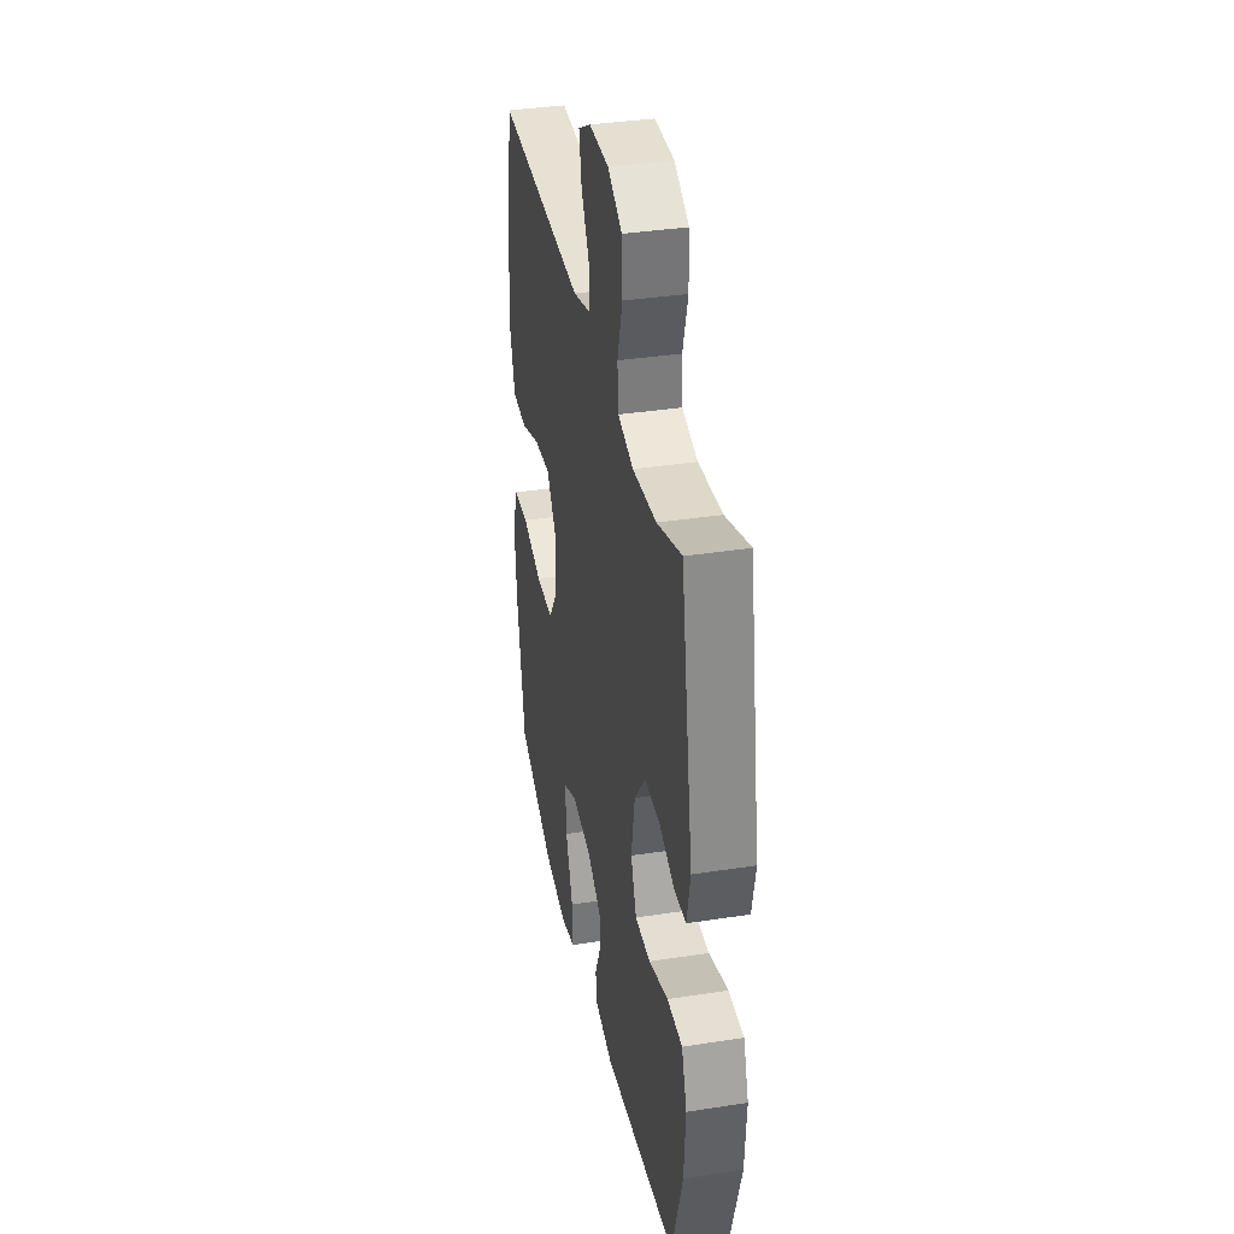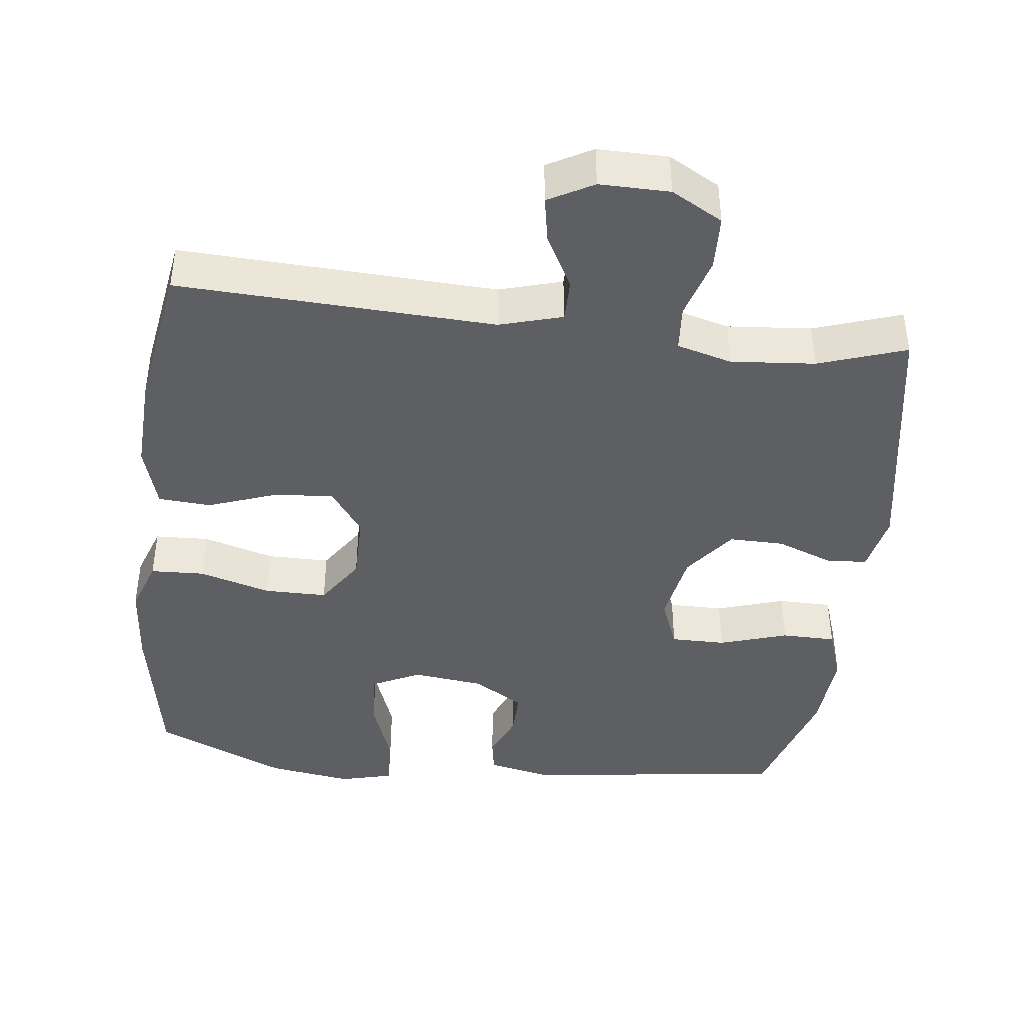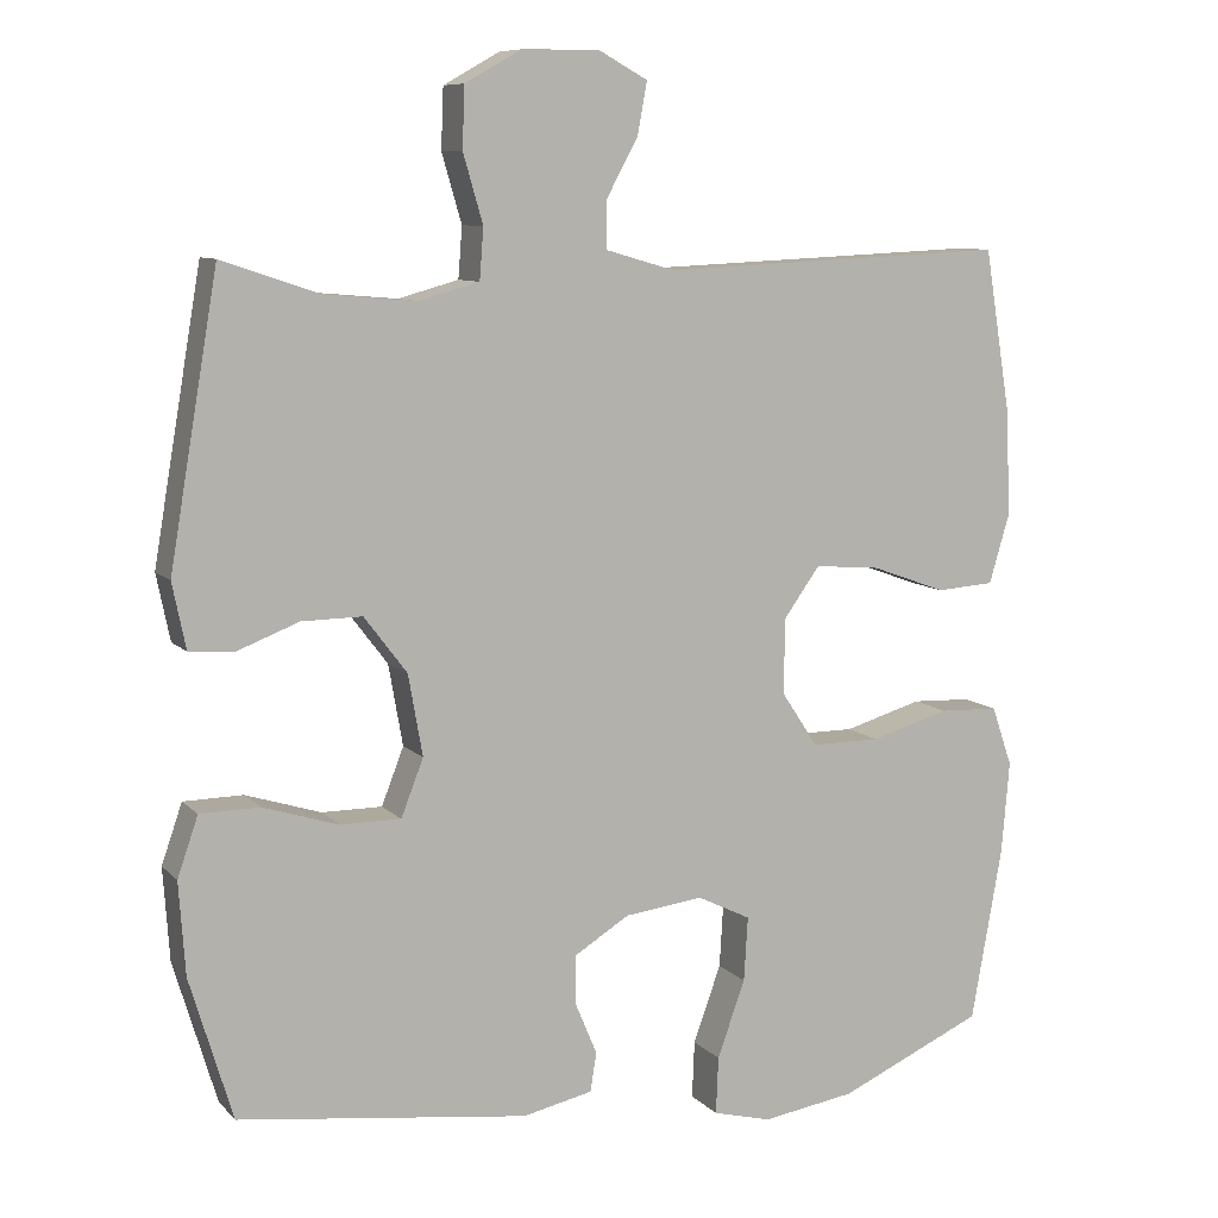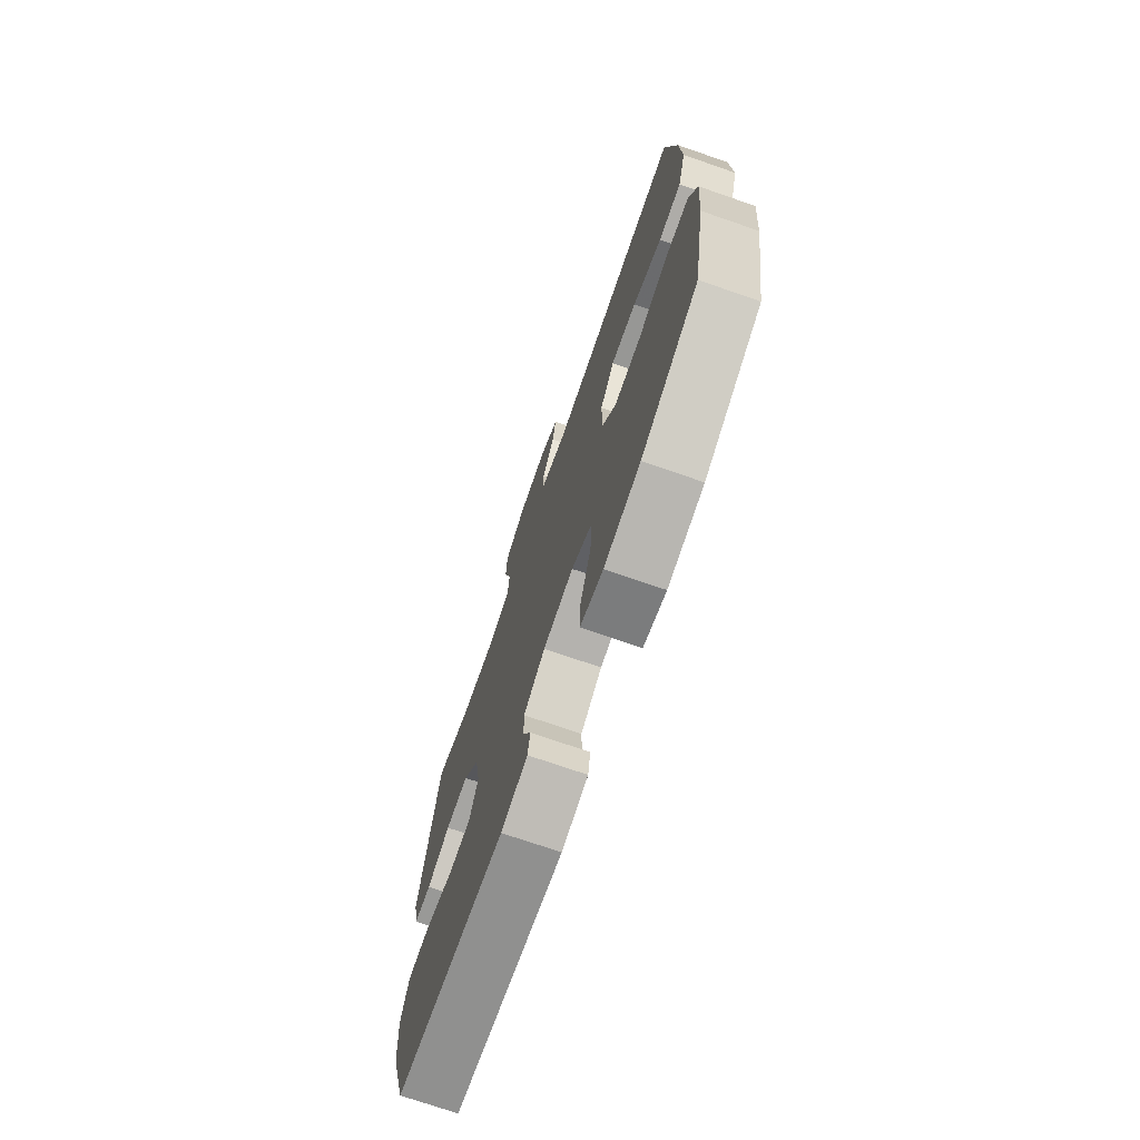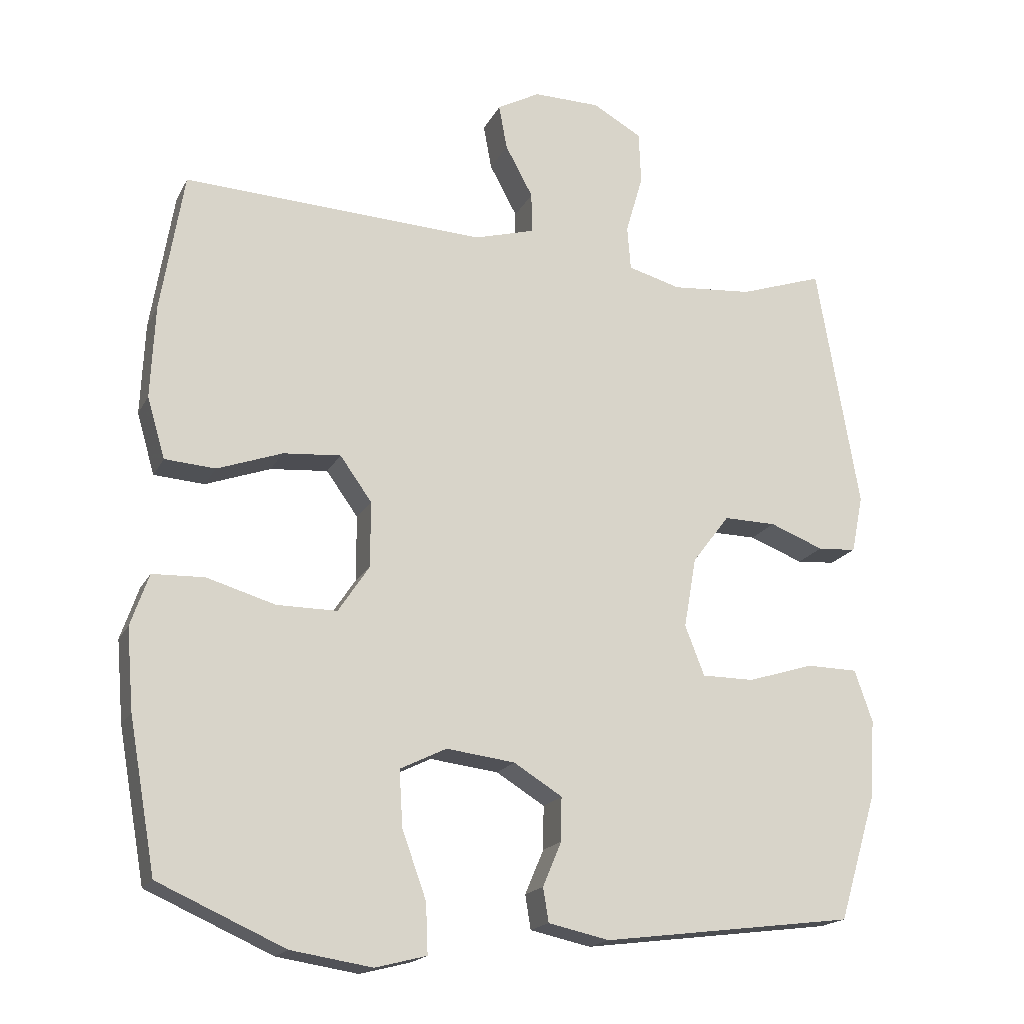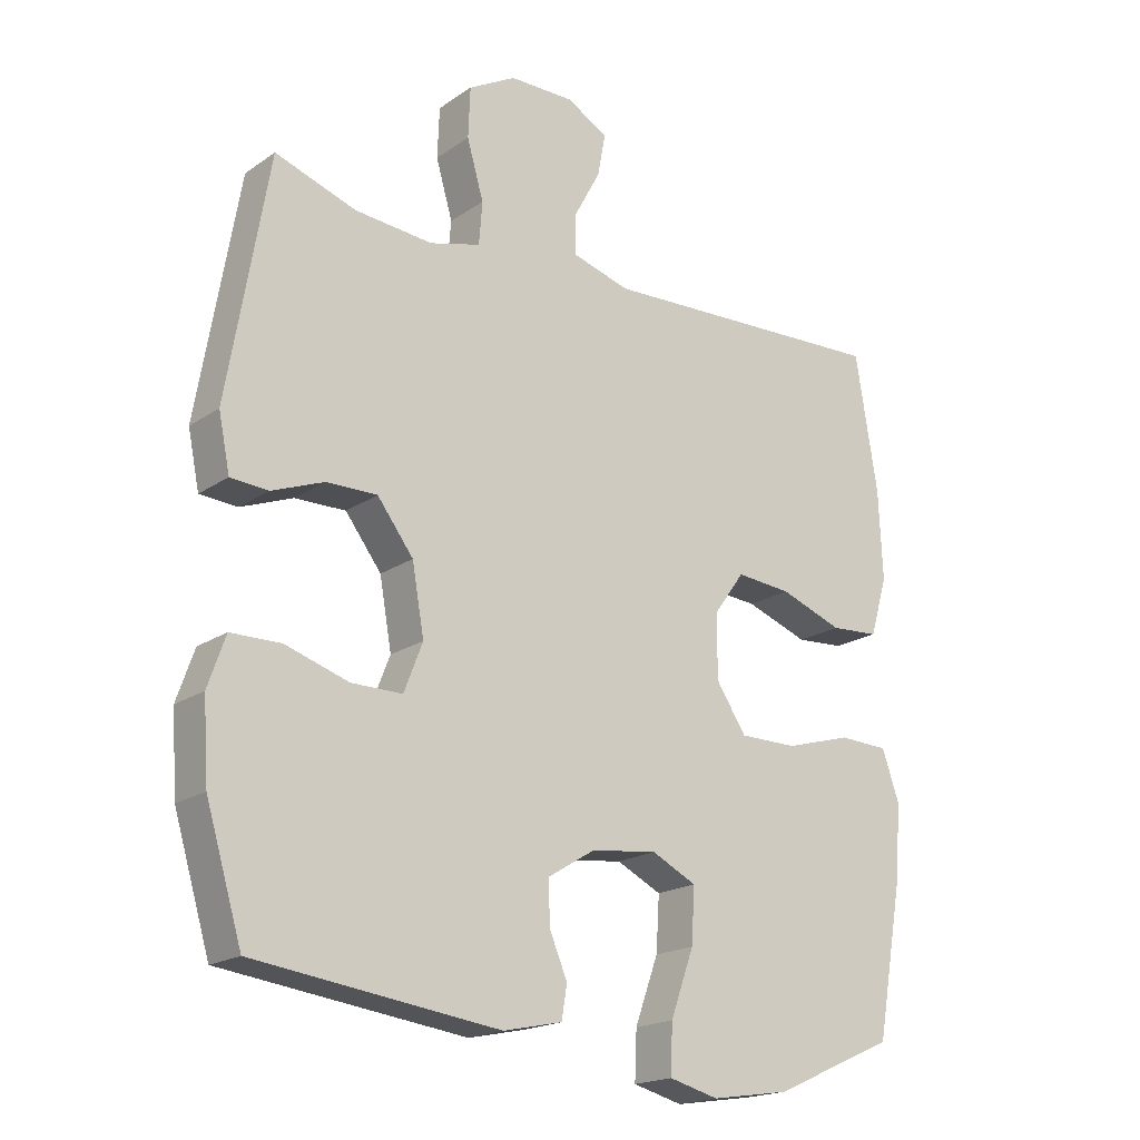
<metadata>
{"format":"obj","ext":"obj","renderer":"f3d","projection":"perspective","resolution":1024,"background":"white","views":[{"elev":36.1,"azim":78.5,"up":"+Z"},{"elev":-41.9,"azim":-6.8,"up":"+Y"},{"elev":8.9,"azim":156.2,"up":"+Z"},{"elev":-72.9,"azim":-109.1,"up":"+Z"},{"elev":-18.4,"azim":-20.1,"up":"+Z"},{"elev":-19.1,"azim":141.6,"up":"+Z"}]}
</metadata>
<code>
v 0.5 0.07 -0.5
v 0.135 0.07 -0.547
v 0.047 0.07 -0.528
v 0.039 0.07 -0.479
v 0.066 0.07 -0.415
v 0.067 0.07 -0.352
v -0.003 0.07 -0.309
v -0.102 0.07 -0.297
v -0.169 0.07 -0.33
v -0.164 0.07 -0.411
v -0.129 0.07 -0.508
v -0.126 0.07 -0.58
v -0.2 0.07 -0.599
v -0.317 0.07 -0.581
v -0.5 0.07 -0.5
v -0.539 0.07 -0.282
v -0.549 0.07 -0.165
v -0.523 0.07 -0.09
v -0.448 0.07 -0.087
v -0.349 0.07 -0.116
v -0.262 0.07 -0.116
v -0.217 0.07 -0.048
v -0.217 0.07 0.047
v -0.263 0.07 0.111
v -0.346 0.07 0.104
v -0.44 0.07 0.07
v -0.513 0.07 0.075
v -0.539 0.07 0.163
v -0.533 0.07 0.297
v -0.5 0.07 0.5
v -0.062 0.07 0.48
v 0.025 0.07 0.505
v 0.025 0.07 0.564
v -0.015 0.07 0.638
v -0.027 0.07 0.703
v 0.035 0.07 0.737
v 0.132 0.07 0.736
v 0.203 0.07 0.696
v 0.206 0.07 0.62
v 0.181 0.07 0.534
v 0.186 0.07 0.47
v 0.262 0.07 0.449
v 0.379 0.07 0.459
v 0.5 0.07 0.5
v 0.561 0.07 0.142
v 0.544 0.07 0.059
v 0.488 0.07 0.055
v 0.41 0.07 0.085
v 0.334 0.07 0.086
v 0.28 0.07 0.015
v 0.262 0.07 -0.087
v 0.29 0.07 -0.159
v 0.366 0.07 -0.159
v 0.461 0.07 -0.129
v 0.536 0.07 -0.13
v 0.562 0.07 -0.205
v 0.554 0.07 -0.321
v 0.5 0 -0.5
v 0.135 0 -0.547
v 0.047 0 -0.528
v 0.039 0 -0.479
v 0.066 0 -0.415
v 0.067 0 -0.352
v -0.003 0 -0.309
v -0.102 0 -0.297
v -0.169 0 -0.33
v -0.164 0 -0.411
v -0.129 0 -0.508
v -0.126 0 -0.58
v -0.2 0 -0.599
v -0.317 0 -0.581
v -0.5 0 -0.5
v -0.539 0 -0.282
v -0.549 0 -0.165
v -0.523 0 -0.09
v -0.448 0 -0.087
v -0.349 0 -0.116
v -0.262 0 -0.116
v -0.217 0 -0.048
v -0.217 0 0.047
v -0.263 0 0.111
v -0.346 0 0.104
v -0.44 0 0.07
v -0.513 0 0.075
v -0.539 0 0.163
v -0.533 0 0.297
v -0.5 0 0.5
v -0.062 0 0.48
v 0.025 0 0.505
v 0.025 0 0.564
v -0.015 0 0.638
v -0.027 0 0.703
v 0.035 0 0.737
v 0.132 0 0.736
v 0.203 0 0.696
v 0.206 0 0.62
v 0.181 0 0.534
v 0.186 0 0.47
v 0.262 0 0.449
v 0.379 0 0.459
v 0.5 0 0.5
v 0.561 0 0.142
v 0.544 0 0.059
v 0.488 0 0.055
v 0.41 0 0.085
v 0.334 0 0.086
v 0.28 0 0.015
v 0.262 0 -0.087
v 0.29 0 -0.159
v 0.366 0 -0.159
v 0.461 0 -0.129
v 0.536 0 -0.13
v 0.562 0 -0.205
v 0.554 0 -0.321
f 53 54 55 56
f 52 53 56 57
f 45 46 47 48
f 43 44 45 48
f 42 43 48 49
f 41 42 49 50
f 37 38 39 40
f 37 40 41
f 36 37 41
f 33 34 35 36
f 32 33 36 41
f 31 32 41 50
f 25 26 27 28
f 24 25 28 29
f 17 18 19 20
f 17 20 21
f 16 17 21
f 15 16 21
f 14 15 21 22
f 10 11 12 13
f 9 10 13 14
f 2 3 4 5
f 2 5 6
f 52 57 1 2
f 51 52 2 6
f 50 51 6 7
f 31 50 7 8
f 24 29 30 31
f 23 24 31
f 22 23 31 8
f 9 14 22
f 8 9 22
f 113 112 111 110
f 114 113 110 109
f 105 104 103 102
f 105 102 101 100
f 106 105 100 99
f 107 106 99 98
f 97 96 95 94
f 98 97 94
f 98 94 93
f 93 92 91 90
f 98 93 90 89
f 107 98 89 88
f 85 84 83 82
f 86 85 82 81
f 77 76 75 74
f 78 77 74
f 78 74 73
f 78 73 72
f 79 78 72 71
f 70 69 68 67
f 71 70 67 66
f 62 61 60 59
f 63 62 59
f 59 58 114 109
f 63 59 109 108
f 64 63 108 107
f 65 64 107 88
f 88 87 86 81
f 88 81 80
f 65 88 80 79
f 79 71 66
f 79 66 65
f 1 58 59 2
f 2 59 60 3
f 3 60 61 4
f 4 61 62 5
f 5 62 63 6
f 6 63 64 7
f 7 64 65 8
f 8 65 66 9
f 9 66 67 10
f 10 67 68 11
f 11 68 69 12
f 12 69 70 13
f 13 70 71 14
f 14 71 72 15
f 15 72 73 16
f 16 73 74 17
f 17 74 75 18
f 18 75 76 19
f 19 76 77 20
f 20 77 78 21
f 21 78 79 22
f 22 79 80 23
f 23 80 81 24
f 24 81 82 25
f 25 82 83 26
f 26 83 84 27
f 27 84 85 28
f 28 85 86 29
f 29 86 87 30
f 30 87 88 31
f 31 88 89 32
f 32 89 90 33
f 33 90 91 34
f 34 91 92 35
f 35 92 93 36
f 36 93 94 37
f 37 94 95 38
f 38 95 96 39
f 39 96 97 40
f 40 97 98 41
f 41 98 99 42
f 42 99 100 43
f 43 100 101 44
f 44 101 102 45
f 45 102 103 46
f 46 103 104 47
f 47 104 105 48
f 48 105 106 49
f 49 106 107 50
f 50 107 108 51
f 51 108 109 52
f 52 109 110 53
f 53 110 111 54
f 54 111 112 55
f 55 112 113 56
f 56 113 114 57
f 57 114 58 1

</code>
